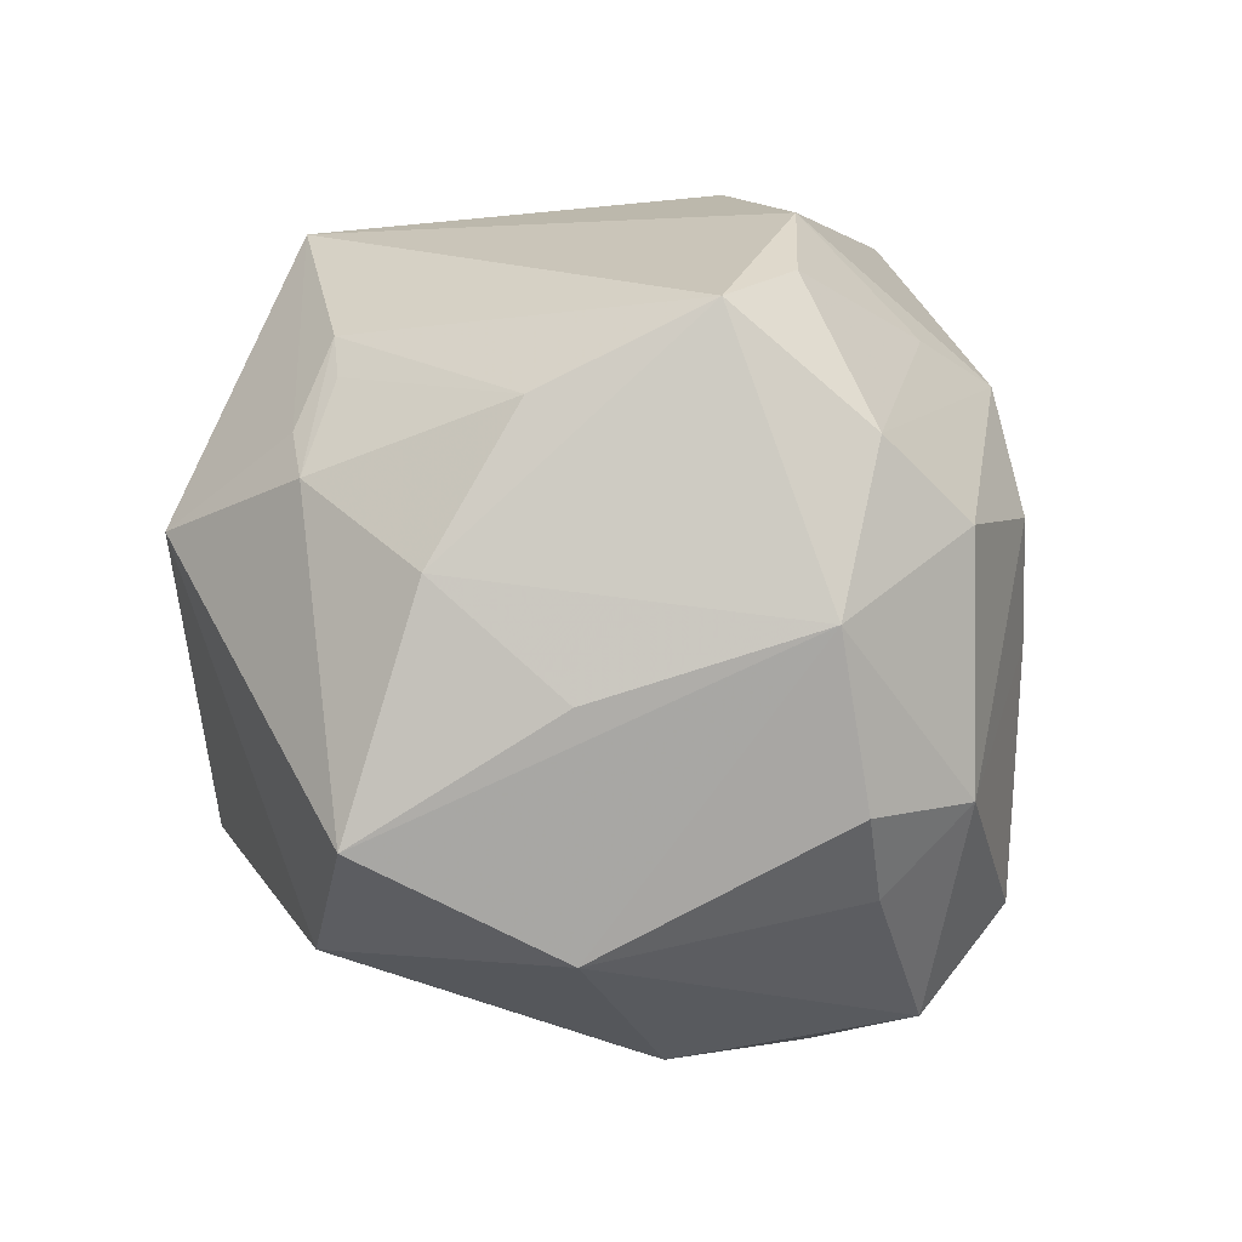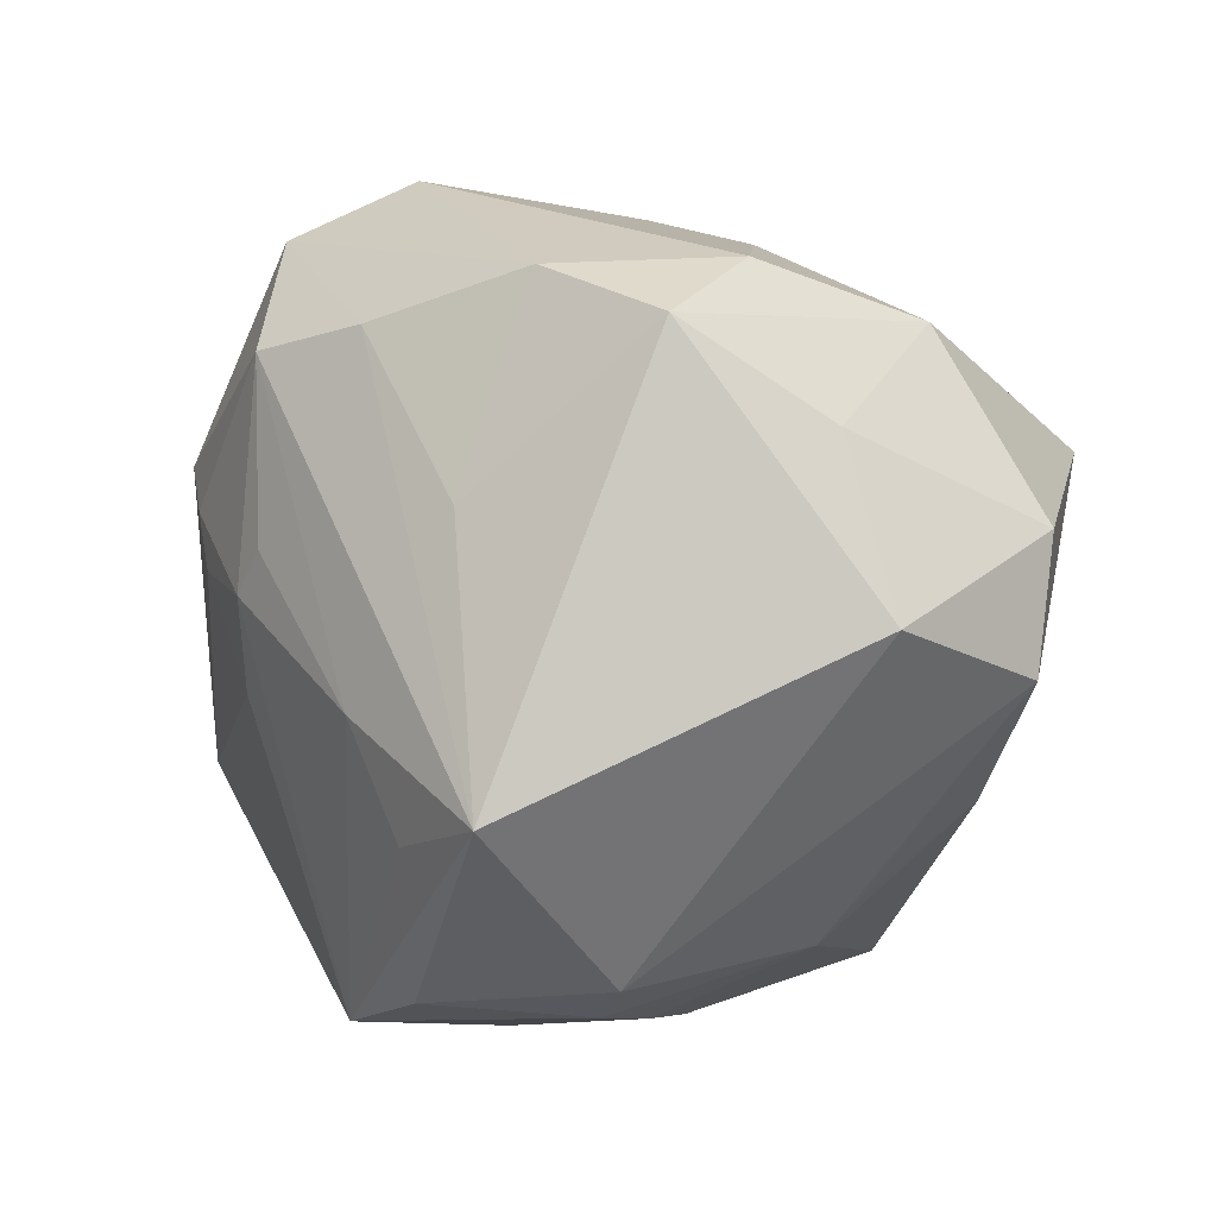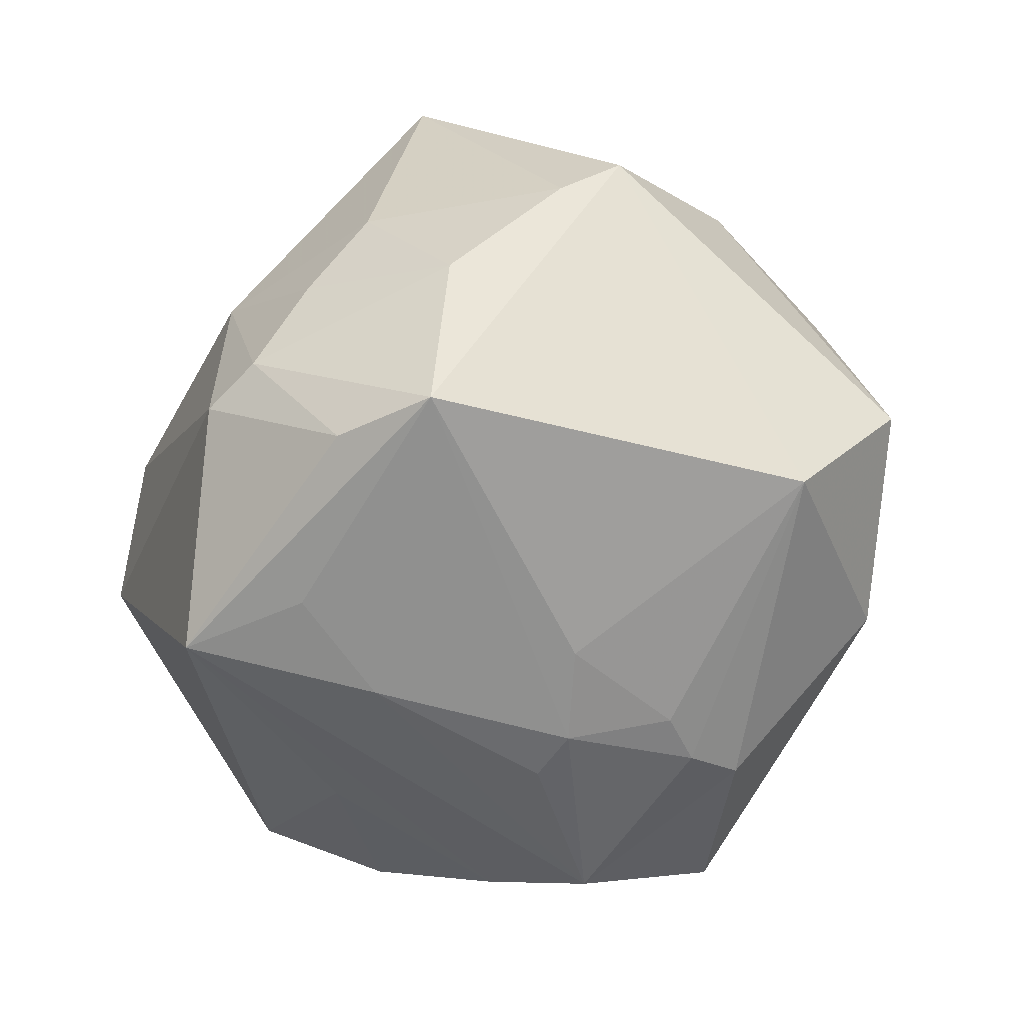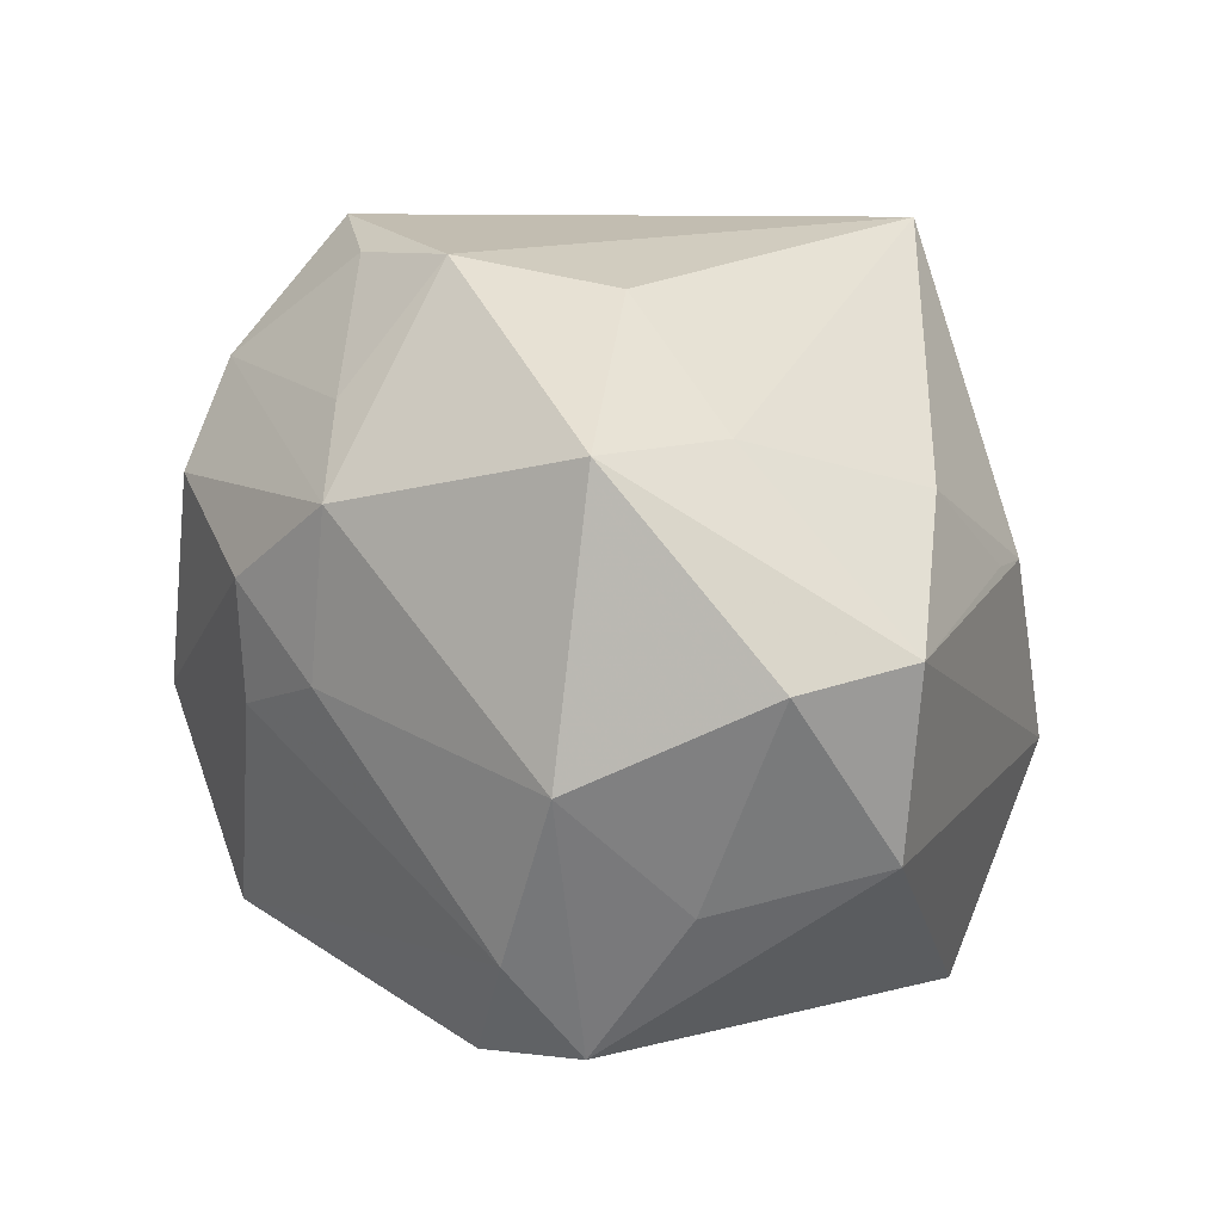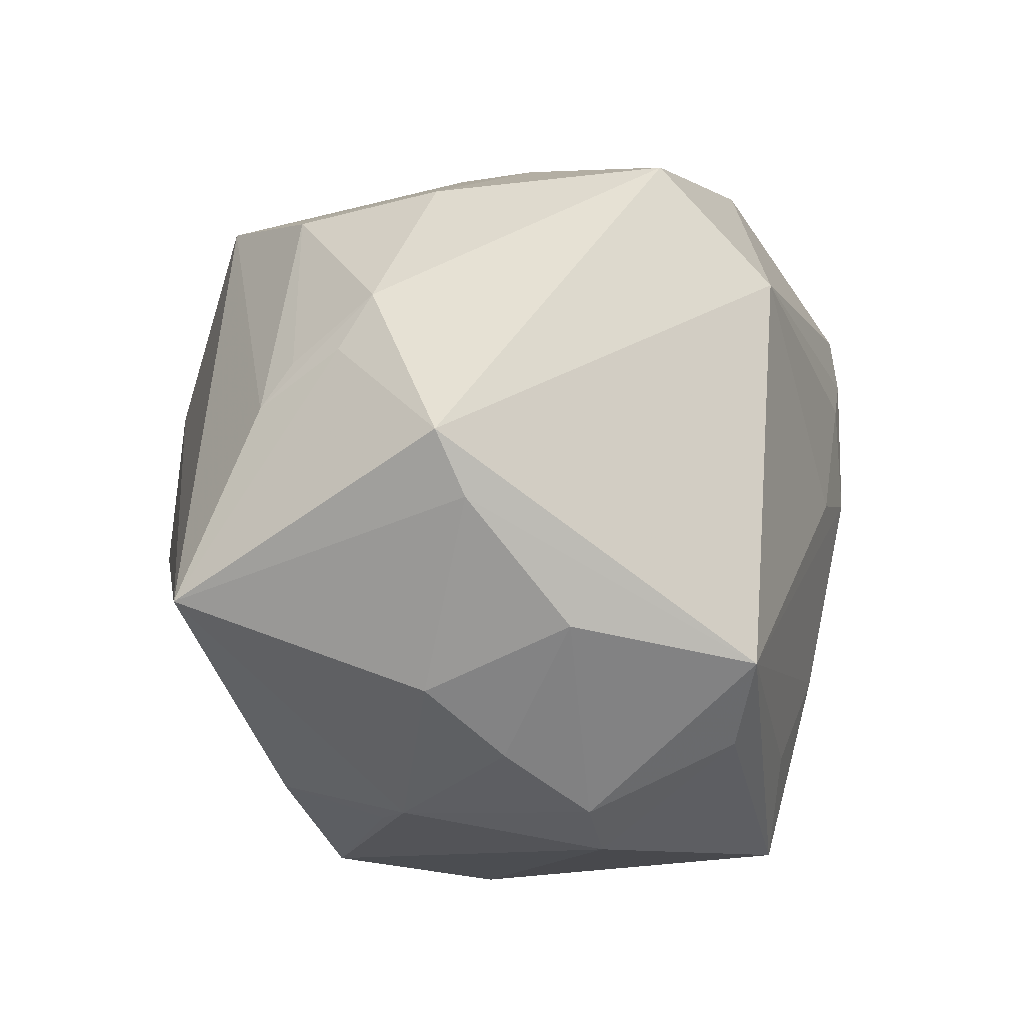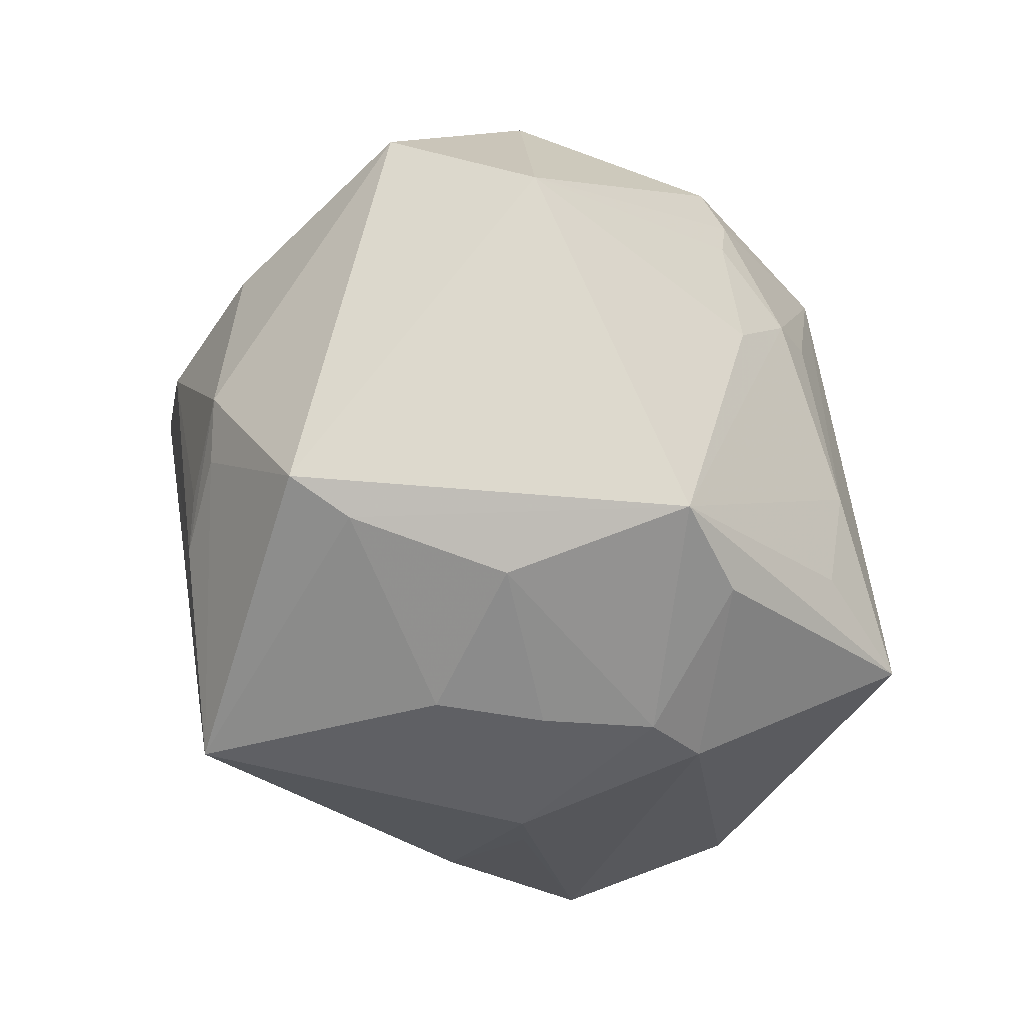
<metadata>
{"format":"obj","ext":"obj","renderer":"f3d","projection":"perspective","resolution":1024,"background":"white","views":[{"elev":15.5,"azim":113.2,"up":"+Z"},{"elev":-9.9,"azim":-126.8,"up":"+Y"},{"elev":-44.4,"azim":22.8,"up":"+Z"},{"elev":27.3,"azim":-111.3,"up":"+Z"},{"elev":-61.0,"azim":81.7,"up":"+Y"},{"elev":-66.5,"azim":116.8,"up":"+Y"}]}
</metadata>
<code>
v -0.0469 0.009868 -0.007772
v 0.03183 -0.02237 0.02518
v -0.01136 0.02259 -0.03969
v 0.01055 -0.04521 -0.02616
v -0.03037 -0.02235 0.02504
v -0.04378 0.02331 0.006825
v 0.03121 -0.03799 0.01339
v -0.04212 0.01941 -0.02493
v 0.02781 -0.01939 0.03023
v 0.04373 -0.01474 -0.02404
v -0.02873 0.02621 -0.0308
v 0.03186 0.03519 0.01171
v 0.04306 0.01297 0.004138
v -0.01523 0.004675 0.04442
v -0.01242 -0.02928 -0.03516
v 0.000679 -0.04398 0.01042
v -0.001494 -0.04374 -0.02604
v -0.04 0.0274 -0.01332
v -0.005201 0.04253 0.0008753
v -0.01579 0.0383 0.007327
v -0.01382 0.03576 0.02603
v -0.02738 -0.02895 -0.03659
v -0.01253 -0.04516 -0.01075
v 0.02187 0.03543 0.02792
v 0.03752 -0.01852 0.02205
v 0.01387 -0.0114 -0.03735
v 0.05332 -0.006695 -0.009641
v 0.02462 -0.04063 0.009072
v -0.02334 0.002492 -0.03637
v -0.004026 0.04256 0.0147
v -0.01928 -0.04287 -0.01347
v 0.025 0.03737 -0.01764
v 0.04461 -0.001792 0.01594
v -0.03452 0.01579 0.03657
v 0.001678 0.02185 -0.04413
v -0.00627 -0.04485 0.0001894
v 0.0243 0.01458 -0.03864
v 0.0124 -0.04521 -0.00457
v -0.001109 0.01821 0.04498
v 0.009213 -0.002091 -0.04141
v 0.01223 0.02329 0.04132
v 0.00375 0.001759 -0.04218
v -0.0508 -0.009954 -0.004185
v -0.02123 -0.03759 0.01037
v -0.009142 -0.01629 -0.03944
v -0.02586 -0.03274 0.01252
v 0.01891 0.04491 -0.0084
v -0.0001644 0.04309 -0.02578
v 0.02287 -0.02233 0.03334
v 0.01521 0.04282 0.01827
v -0.05043 0.002362 0.01682
v 0.00355 -0.03601 0.04033
v 0.03535 0.004639 0.03174
v 0.01222 0.03784 -0.03463
v 0.02069 0.00885 -0.03981
v 0.02577 0.02068 0.04062
v -0.04805 -0.01265 0.01643
v -0.03044 -0.0002523 0.03406
v 0.03022 0.03796 -0.007484
v 0.04295 0.01326 -0.02179
v -0.003587 0.03104 0.03224
v 0.02037 0.002426 -0.03881
f 31 57 43
f 27 10 60
f 14 52 39
f 57 31 44
f 45 40 4
f 43 57 51
f 27 13 33
f 33 25 27
f 53 25 33
f 53 33 56
f 39 52 56
f 52 49 56
f 56 49 53
f 52 14 58
f 42 45 35
f 35 40 42
f 42 40 45
f 22 31 43
f 35 45 22
f 57 44 46
f 27 25 7
f 7 10 27
f 7 4 10
f 10 4 26
f 26 4 40
f 47 54 48
f 55 40 35
f 43 51 1
f 51 6 1
f 9 25 53
f 53 49 9
f 9 49 25
f 39 56 41
f 41 56 24
f 41 61 39
f 24 61 41
f 24 56 12
f 12 33 13
f 12 56 33
f 12 13 27
f 12 59 47
f 27 60 12
f 60 59 12
f 47 30 50
f 50 12 47
f 24 12 50
f 52 58 5
f 5 58 57
f 57 46 5
f 5 44 52
f 5 46 44
f 45 4 15
f 15 22 45
f 4 22 15
f 31 22 17
f 17 22 4
f 52 44 16
f 25 49 2
f 2 7 25
f 2 49 52
f 52 7 2
f 60 54 32
f 32 59 60
f 32 54 47
f 47 59 32
f 20 30 19
f 19 30 47
f 47 48 19
f 18 6 20
f 20 19 18
f 18 19 48
f 11 48 54
f 11 18 48
f 10 55 37
f 37 60 10
f 37 54 60
f 35 54 37
f 37 55 35
f 10 26 62
f 62 55 10
f 62 26 40
f 40 55 62
f 34 51 57
f 57 58 34
f 34 6 51
f 34 58 14
f 34 14 39
f 21 50 30
f 21 61 24
f 24 50 21
f 39 61 21
f 21 34 39
f 6 34 21
f 20 6 21
f 21 30 20
f 31 17 23
f 23 17 4
f 23 44 31
f 4 7 28
f 28 7 52
f 52 16 28
f 29 11 3
f 35 22 3
f 3 22 29
f 3 54 35
f 3 11 54
f 29 22 8
f 8 11 29
f 8 22 43
f 43 1 8
f 18 11 8
f 8 1 6
f 6 18 8
f 38 23 4
f 4 28 38
f 38 28 16
f 36 38 16
f 23 38 36
f 36 16 44
f 44 23 36

</code>
